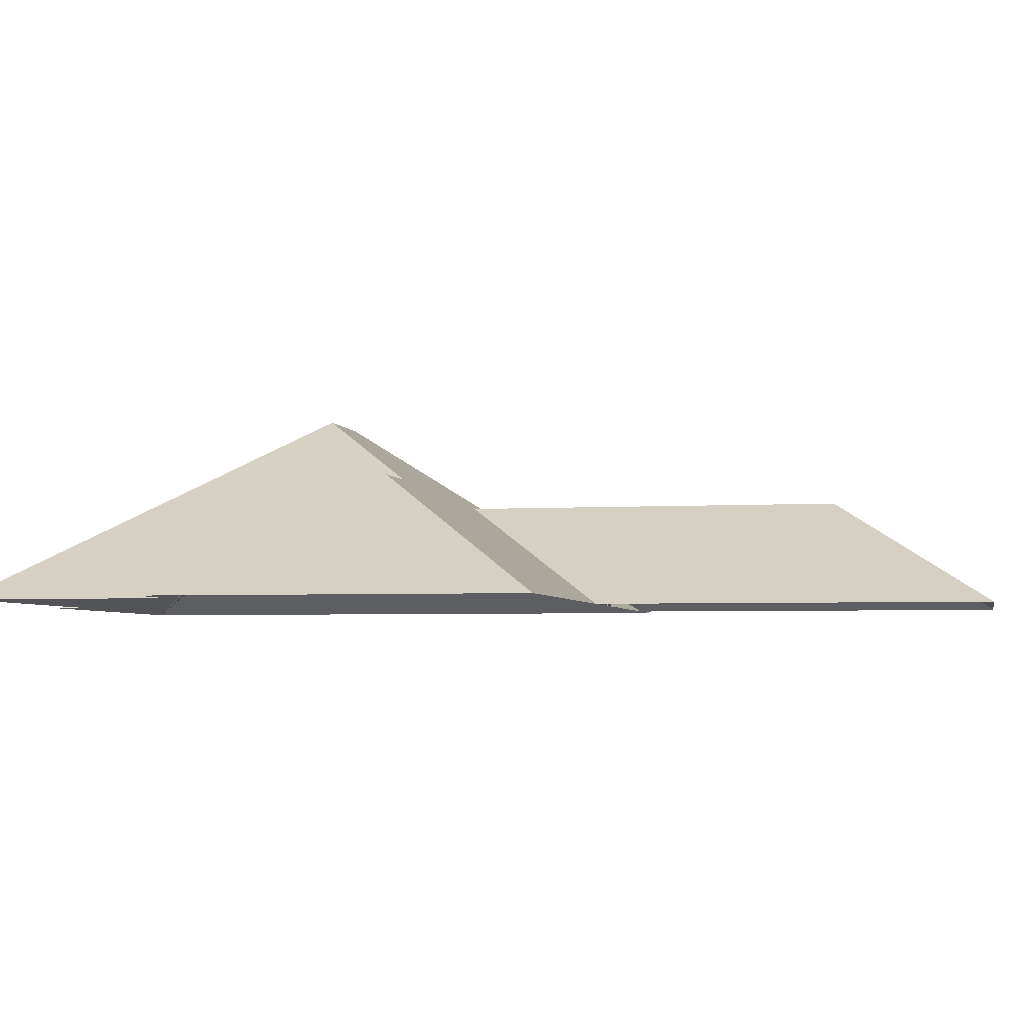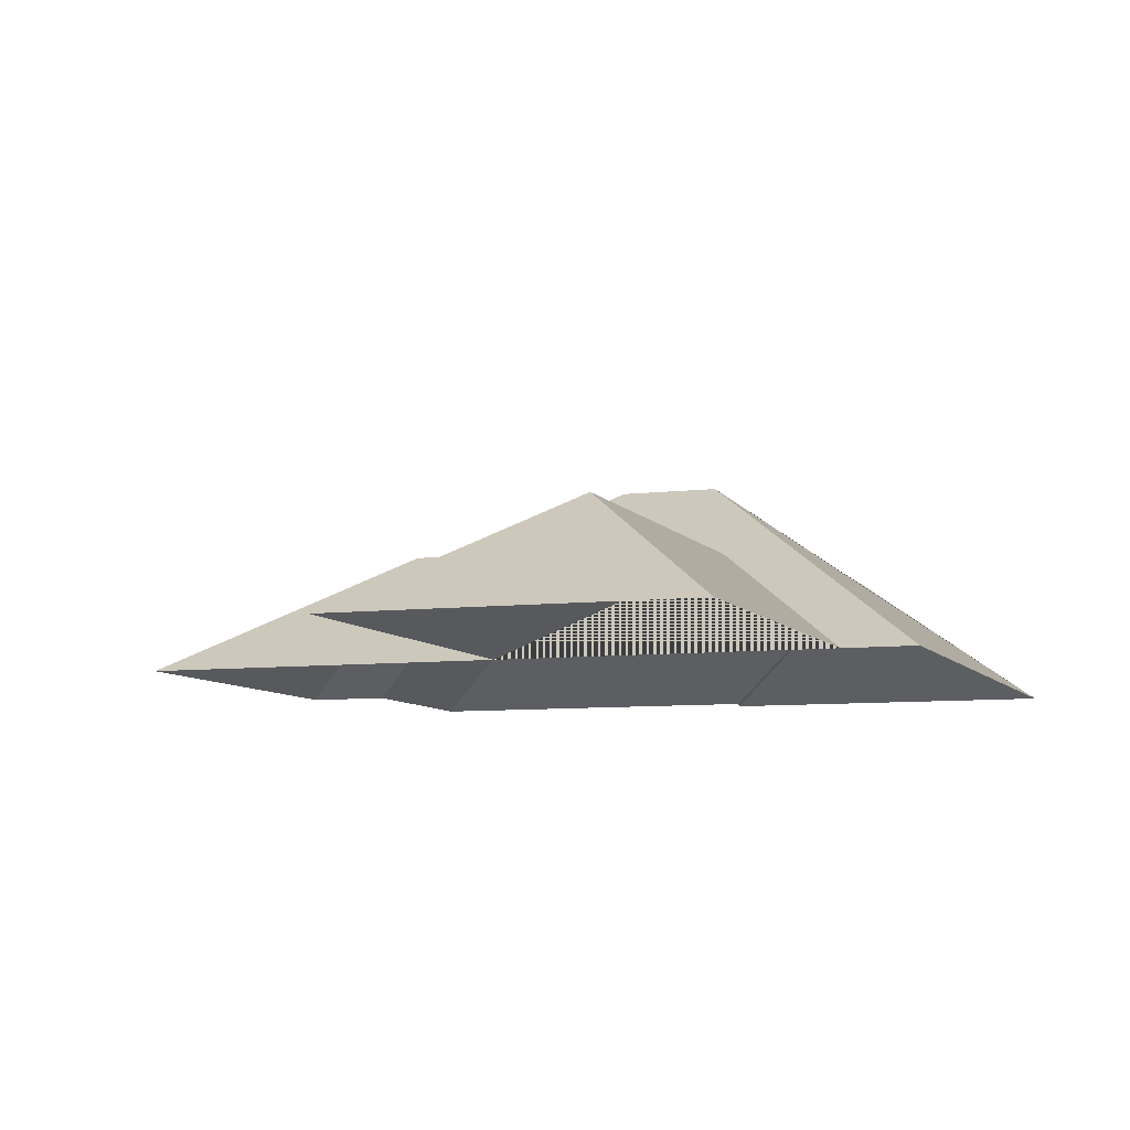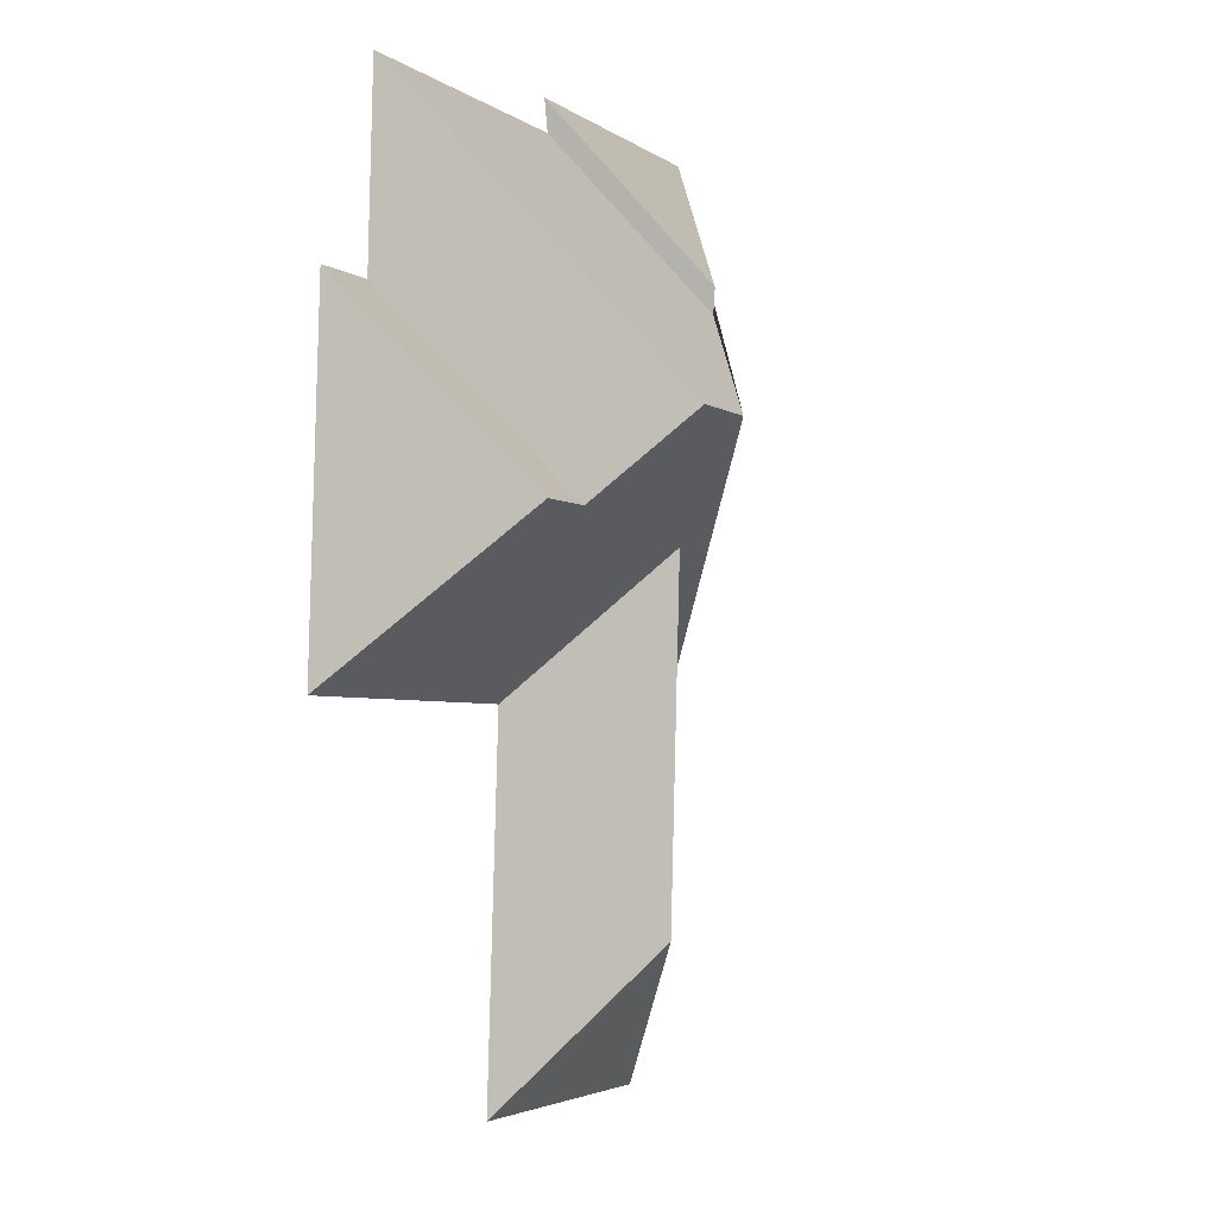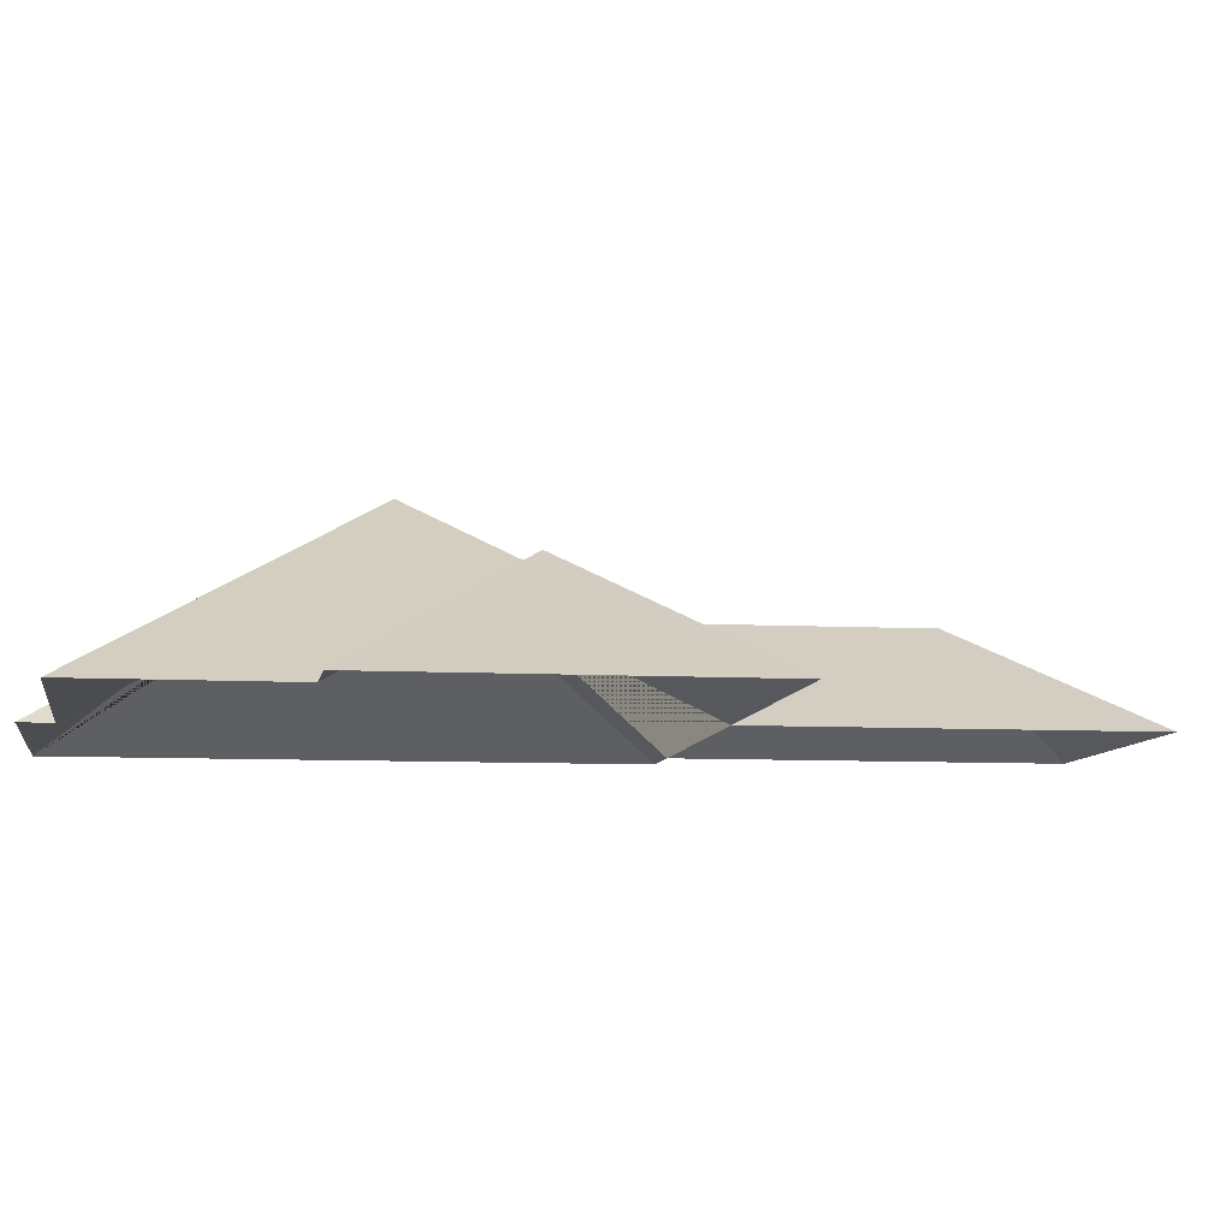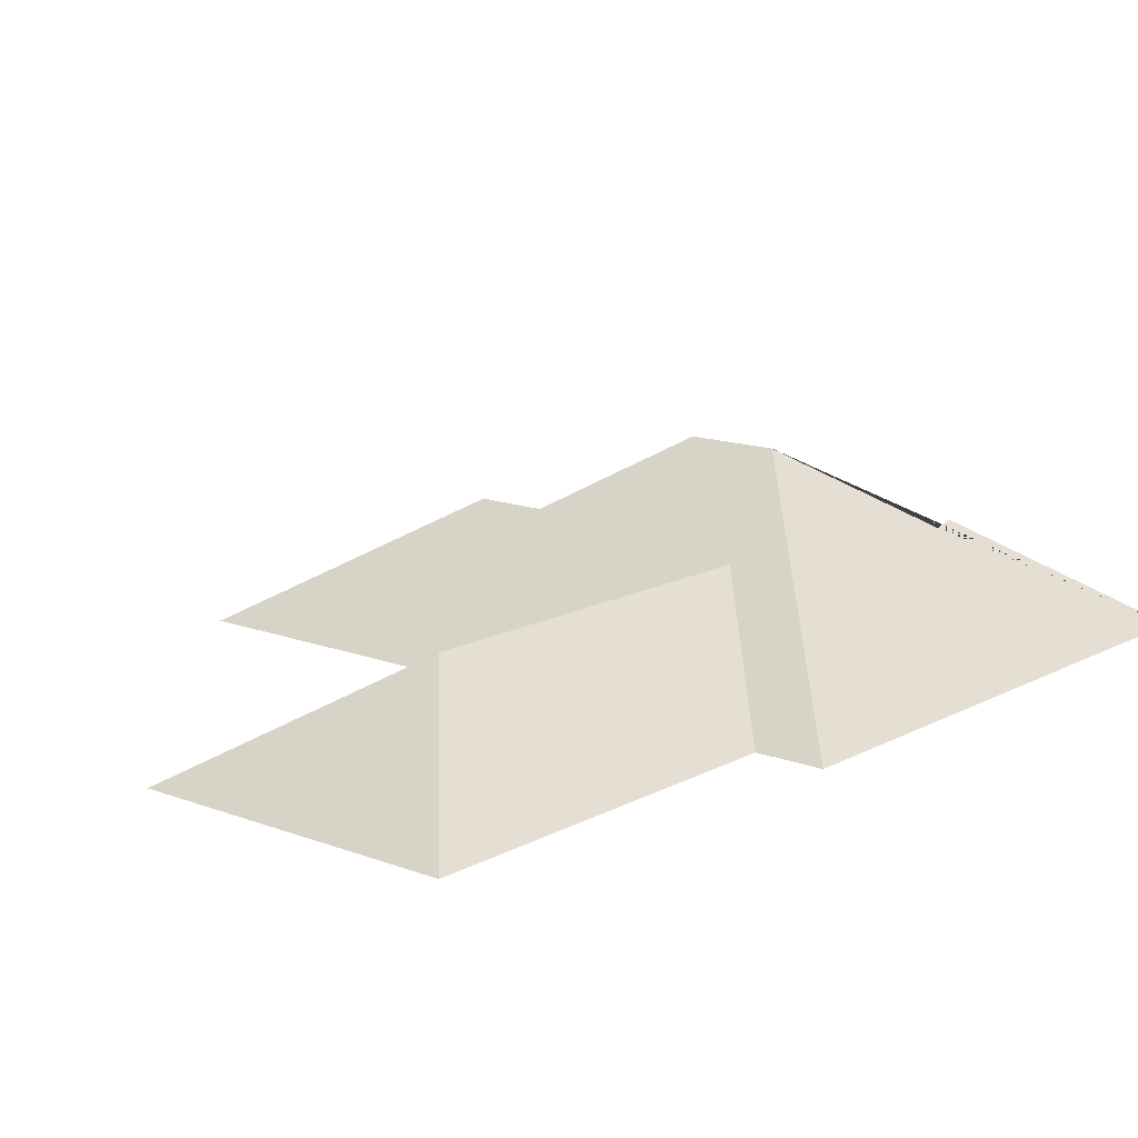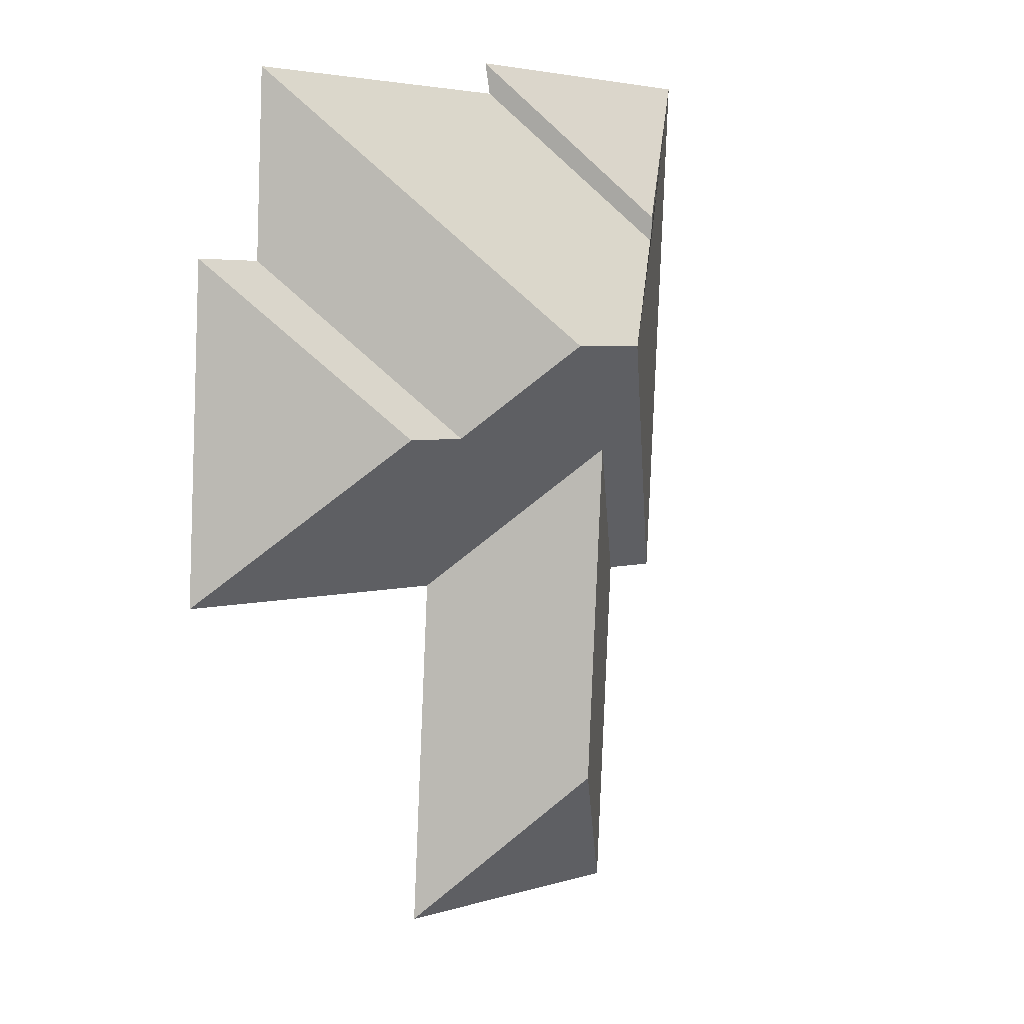
<metadata>
{"format":"obj","ext":"obj","renderer":"f3d","projection":"perspective","resolution":1024,"background":"white","views":[{"elev":-3.8,"azim":97.9,"up":"+Y"},{"elev":-7.5,"azim":-164.0,"up":"+Y"},{"elev":0.2,"azim":115.3,"up":"+Z"},{"elev":-7.9,"azim":77.9,"up":"+Y"},{"elev":14.0,"azim":-143.2,"up":"+Y"},{"elev":8.4,"azim":133.9,"up":"+Z"}]}
</metadata>
<code>
o CG10_500_048070_0034_roof
v 60.35 75 -382.9
v 177.1 75 -376.1
v 111.5 114.9 -320
v 168.3 75 -233.4
v 292.5 75 -226.2
v 27.01 75 -241.6
v 52.22 75 -240.1
v 103.1 114.7 -178.3
v 192 119.4 -166.2
v 218.9 119.4 -164.7
v 150.8 144.9 -130.8
v 116.3 145 -132.7
v 284.9 75 -94.9
v 256.8 75 -96.42
v 73.13 115.1 -91.48
v 73.96 116.2 -81.33
v 253 75 -23.6
v 130.5 75 -30.09
v 133 75 -17.75
v 14.46 75 -24.65
v 60.35 0 -382.9
v 177.1 0 -376.1
v 168.3 0 -233.4
v 292.5 0 -226.2
v 284.9 0 -94.9
v 256.8 0 -96.42
v 253 0 -23.6
v 130.5 0 -30.09
v 133 0 -17.75
v 14.46 0 -24.65
v 27.01 0 -241.6
v 52.22 0 -240.1
f 20 16 19
f 19 18 15 16
f 17 18 15 12 11
f 14 9 11 17
f 13 14 9 10
f 13 5 10
f 7 1 3 8
f 2 3 8 4
f 1 2 3
f 4 5 10 9 11 12 6 7 8
f 20 6 12 15 16

</code>
